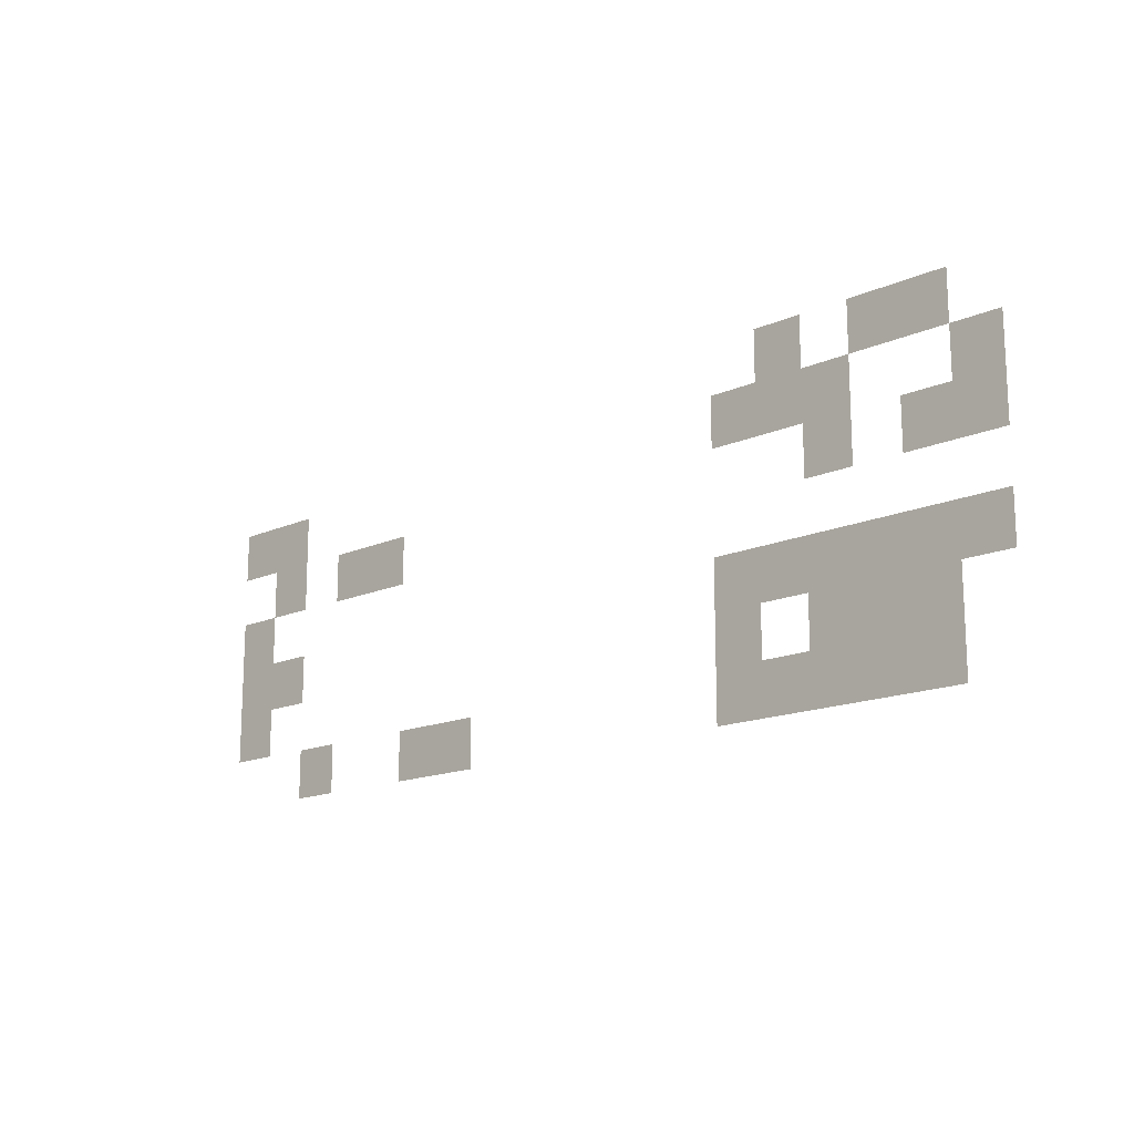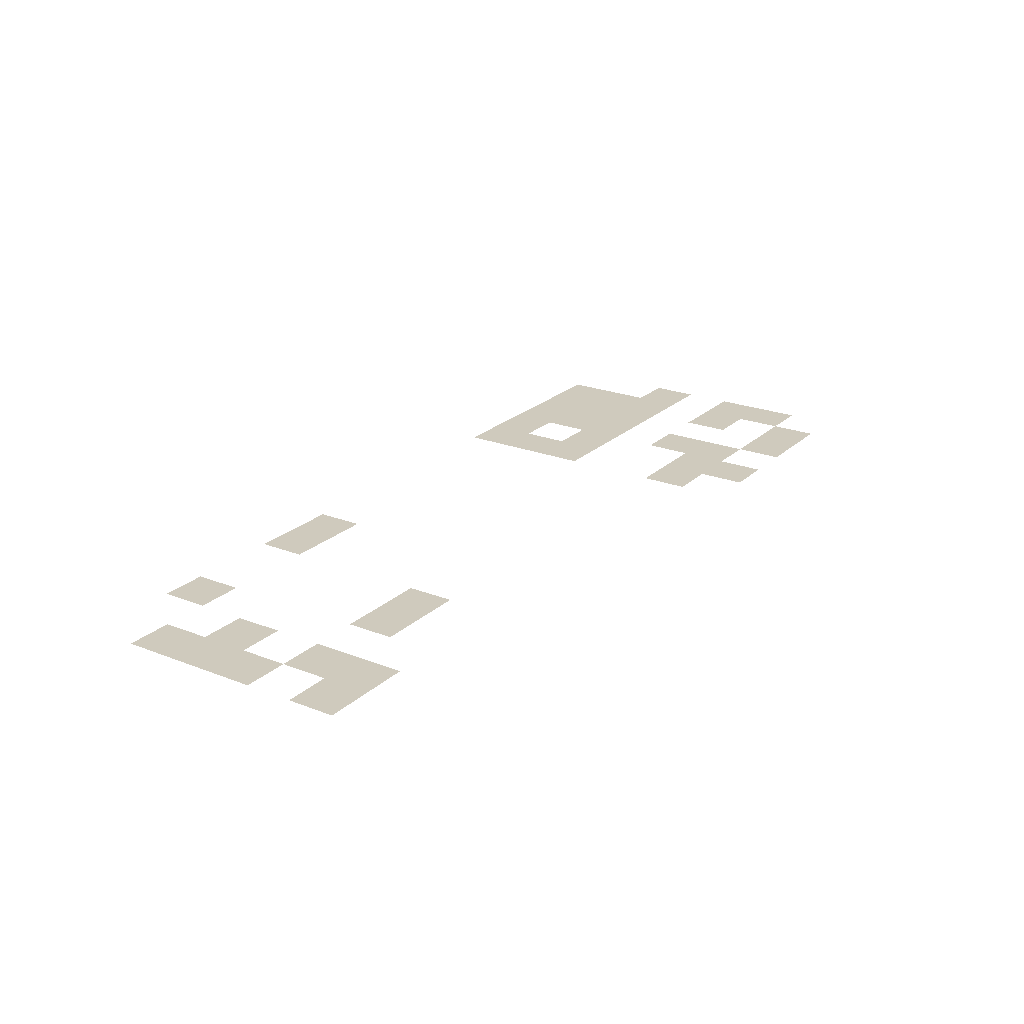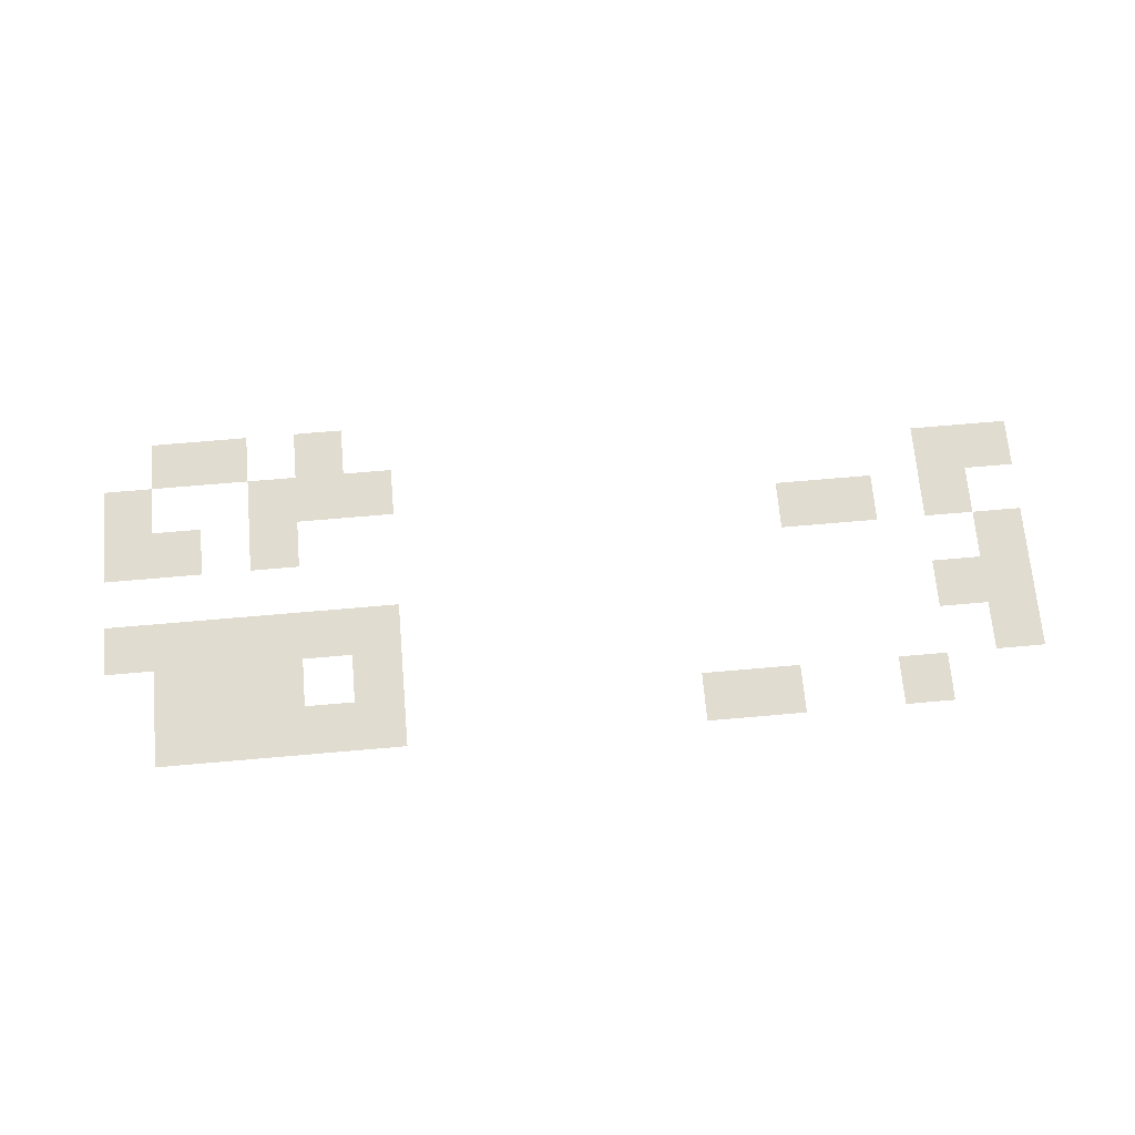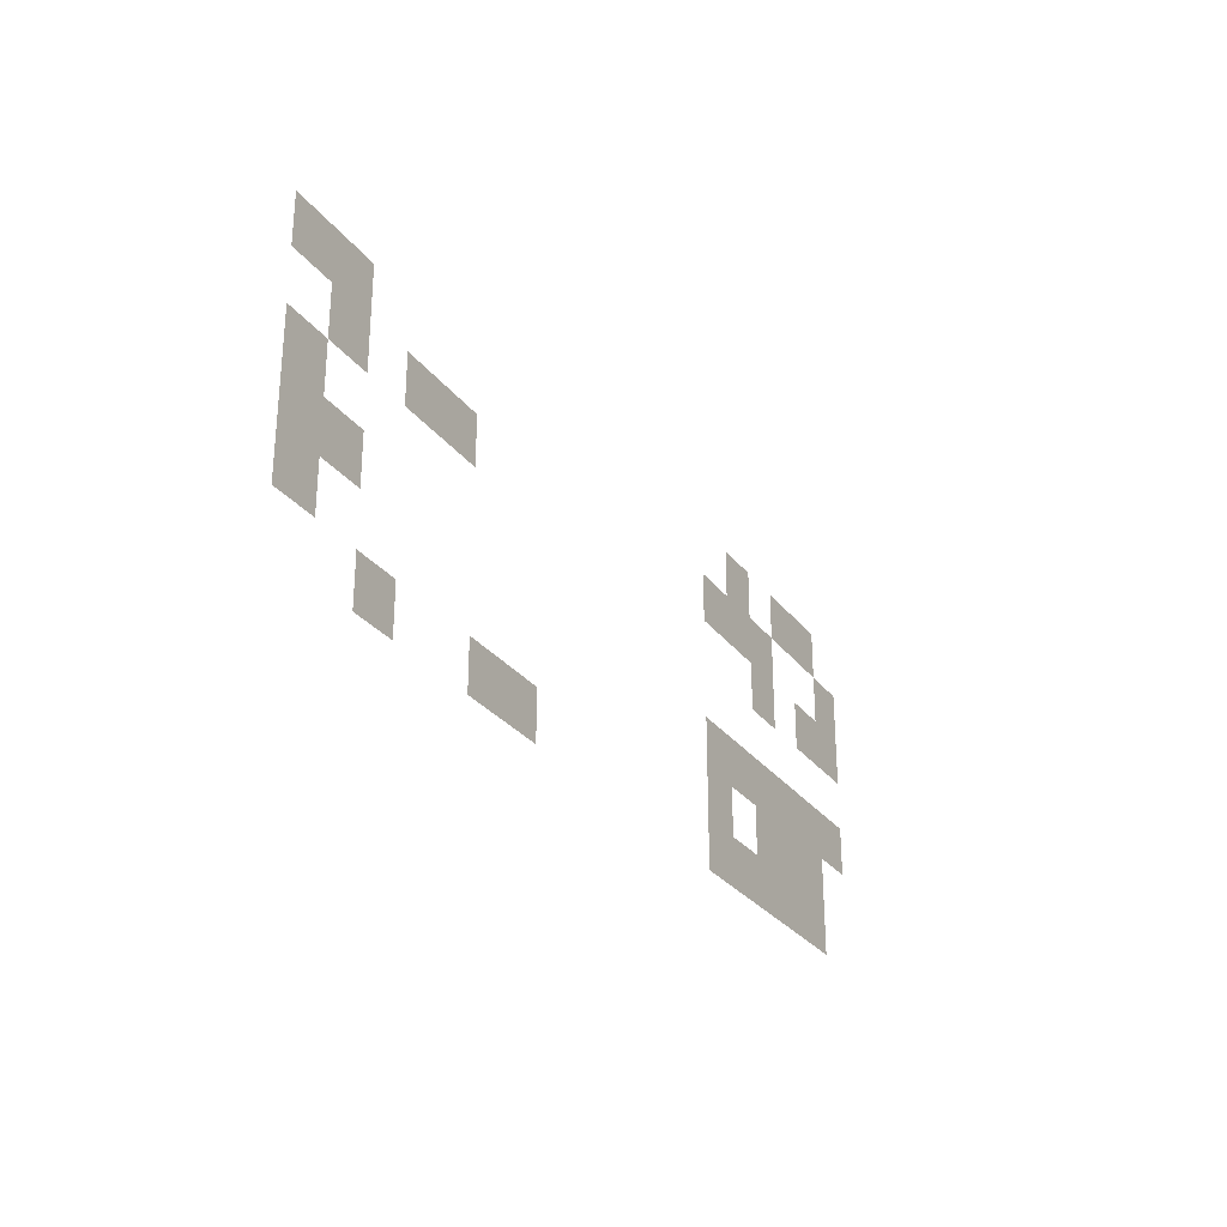
<metadata>
{"format":"obj","ext":"obj","renderer":"f3d","projection":"perspective","resolution":1024,"background":"white","views":[{"elev":-15.7,"azim":-137.1,"up":"+Y"},{"elev":23.0,"azim":123.8,"up":"+Z"},{"elev":69.4,"azim":-5.0,"up":"+Z"},{"elev":-28.3,"azim":119.0,"up":"+Y"}]}
</metadata>
<code>
v -1184 -3616 0
v -1216 -3616 0
v -1216 -3584 0
v -1184 -3584 0
v -1248 -3616 0
v -1280 -3616 0
v -1280 -3584 0
v -1248 -3584 0
v -1280 -3616 0
v -1312 -3616 0
v -1312 -3584 0
v -1280 -3584 0
v -736 -3648 0
v -768 -3648 0
v -768 -3616 0
v -736 -3616 0
v -768 -3648 0
v -800 -3648 0
v -800 -3616 0
v -768 -3616 0
v -1152 -3648 0
v -1184 -3648 0
v -1184 -3616 0
v -1152 -3616 0
v -1184 -3648 0
v -1216 -3648 0
v -1216 -3616 0
v -1184 -3616 0
v -1216 -3648 0
v -1248 -3648 0
v -1248 -3616 0
v -1216 -3616 0
v -1312 -3648 0
v -1344 -3648 0
v -1344 -3616 0
v -1312 -3616 0
v -768 -3680 0
v -800 -3680 0
v -800 -3648 0
v -768 -3648 0
v -832 -3680 0
v -864 -3680 0
v -864 -3648 0
v -832 -3648 0
v -864 -3680 0
v -896 -3680 0
v -896 -3648 0
v -864 -3648 0
v -1216 -3680 0
v -1248 -3680 0
v -1248 -3648 0
v -1216 -3648 0
v -1280 -3680 0
v -1312 -3680 0
v -1312 -3648 0
v -1280 -3648 0
v -1312 -3680 0
v -1344 -3680 0
v -1344 -3648 0
v -1312 -3648 0
v -736 -3712 0
v -768 -3712 0
v -768 -3680 0
v -736 -3680 0
v -736 -3744 0
v -768 -3744 0
v -768 -3712 0
v -736 -3712 0
v -768 -3744 0
v -800 -3744 0
v -800 -3712 0
v -768 -3712 0
v -1152 -3744 0
v -1184 -3744 0
v -1184 -3712 0
v -1152 -3712 0
v -1184 -3744 0
v -1216 -3744 0
v -1216 -3712 0
v -1184 -3712 0
v -1216 -3744 0
v -1248 -3744 0
v -1248 -3712 0
v -1216 -3712 0
v -1248 -3744 0
v -1280 -3744 0
v -1280 -3712 0
v -1248 -3712 0
v -1280 -3744 0
v -1312 -3744 0
v -1312 -3712 0
v -1280 -3712 0
v -1312 -3744 0
v -1344 -3744 0
v -1344 -3712 0
v -1312 -3712 0
v -736 -3776 0
v -768 -3776 0
v -768 -3744 0
v -736 -3744 0
v -1152 -3776 0
v -1184 -3776 0
v -1184 -3744 0
v -1152 -3744 0
v -1216 -3776 0
v -1248 -3776 0
v -1248 -3744 0
v -1216 -3744 0
v -1248 -3776 0
v -1280 -3776 0
v -1280 -3744 0
v -1248 -3744 0
v -1280 -3776 0
v -1312 -3776 0
v -1312 -3744 0
v -1280 -3744 0
v -800 -3808 0
v -832 -3808 0
v -832 -3776 0
v -800 -3776 0
v -896 -3808 0
v -928 -3808 0
v -928 -3776 0
v -896 -3776 0
v -928 -3808 0
v -960 -3808 0
v -960 -3776 0
v -928 -3776 0
v -1152 -3808 0
v -1184 -3808 0
v -1184 -3776 0
v -1152 -3776 0
v -1184 -3808 0
v -1216 -3808 0
v -1216 -3776 0
v -1184 -3776 0
v -1216 -3808 0
v -1248 -3808 0
v -1248 -3776 0
v -1216 -3776 0
v -1248 -3808 0
v -1280 -3808 0
v -1280 -3776 0
v -1248 -3776 0
v -1280 -3808 0
v -1312 -3808 0
v -1312 -3776 0
v -1280 -3776 0
g mapa1.1_mesh_0029
f 1 2 3 4
f 5 6 7 8
f 9 10 11 12
f 13 14 15 16
f 17 18 19 20
f 21 22 23 24
f 25 26 27 28
f 29 30 31 32
f 33 34 35 36
f 37 38 39 40
f 41 42 43 44
f 45 46 47 48
f 49 50 51 52
f 53 54 55 56
f 57 58 59 60
f 61 62 63 64
f 65 66 67 68
f 69 70 71 72
f 73 74 75 76
f 77 78 79 80
f 81 82 83 84
f 85 86 87 88
f 89 90 91 92
f 93 94 95 96
f 97 98 99 100
f 101 102 103 104
f 105 106 107 108
f 109 110 111 112
f 113 114 115 116
f 117 118 119 120
f 121 122 123 124
f 125 126 127 128
f 129 130 131 132
f 133 134 135 136
f 137 138 139 140
f 141 142 143 144
f 145 146 147 148

</code>
